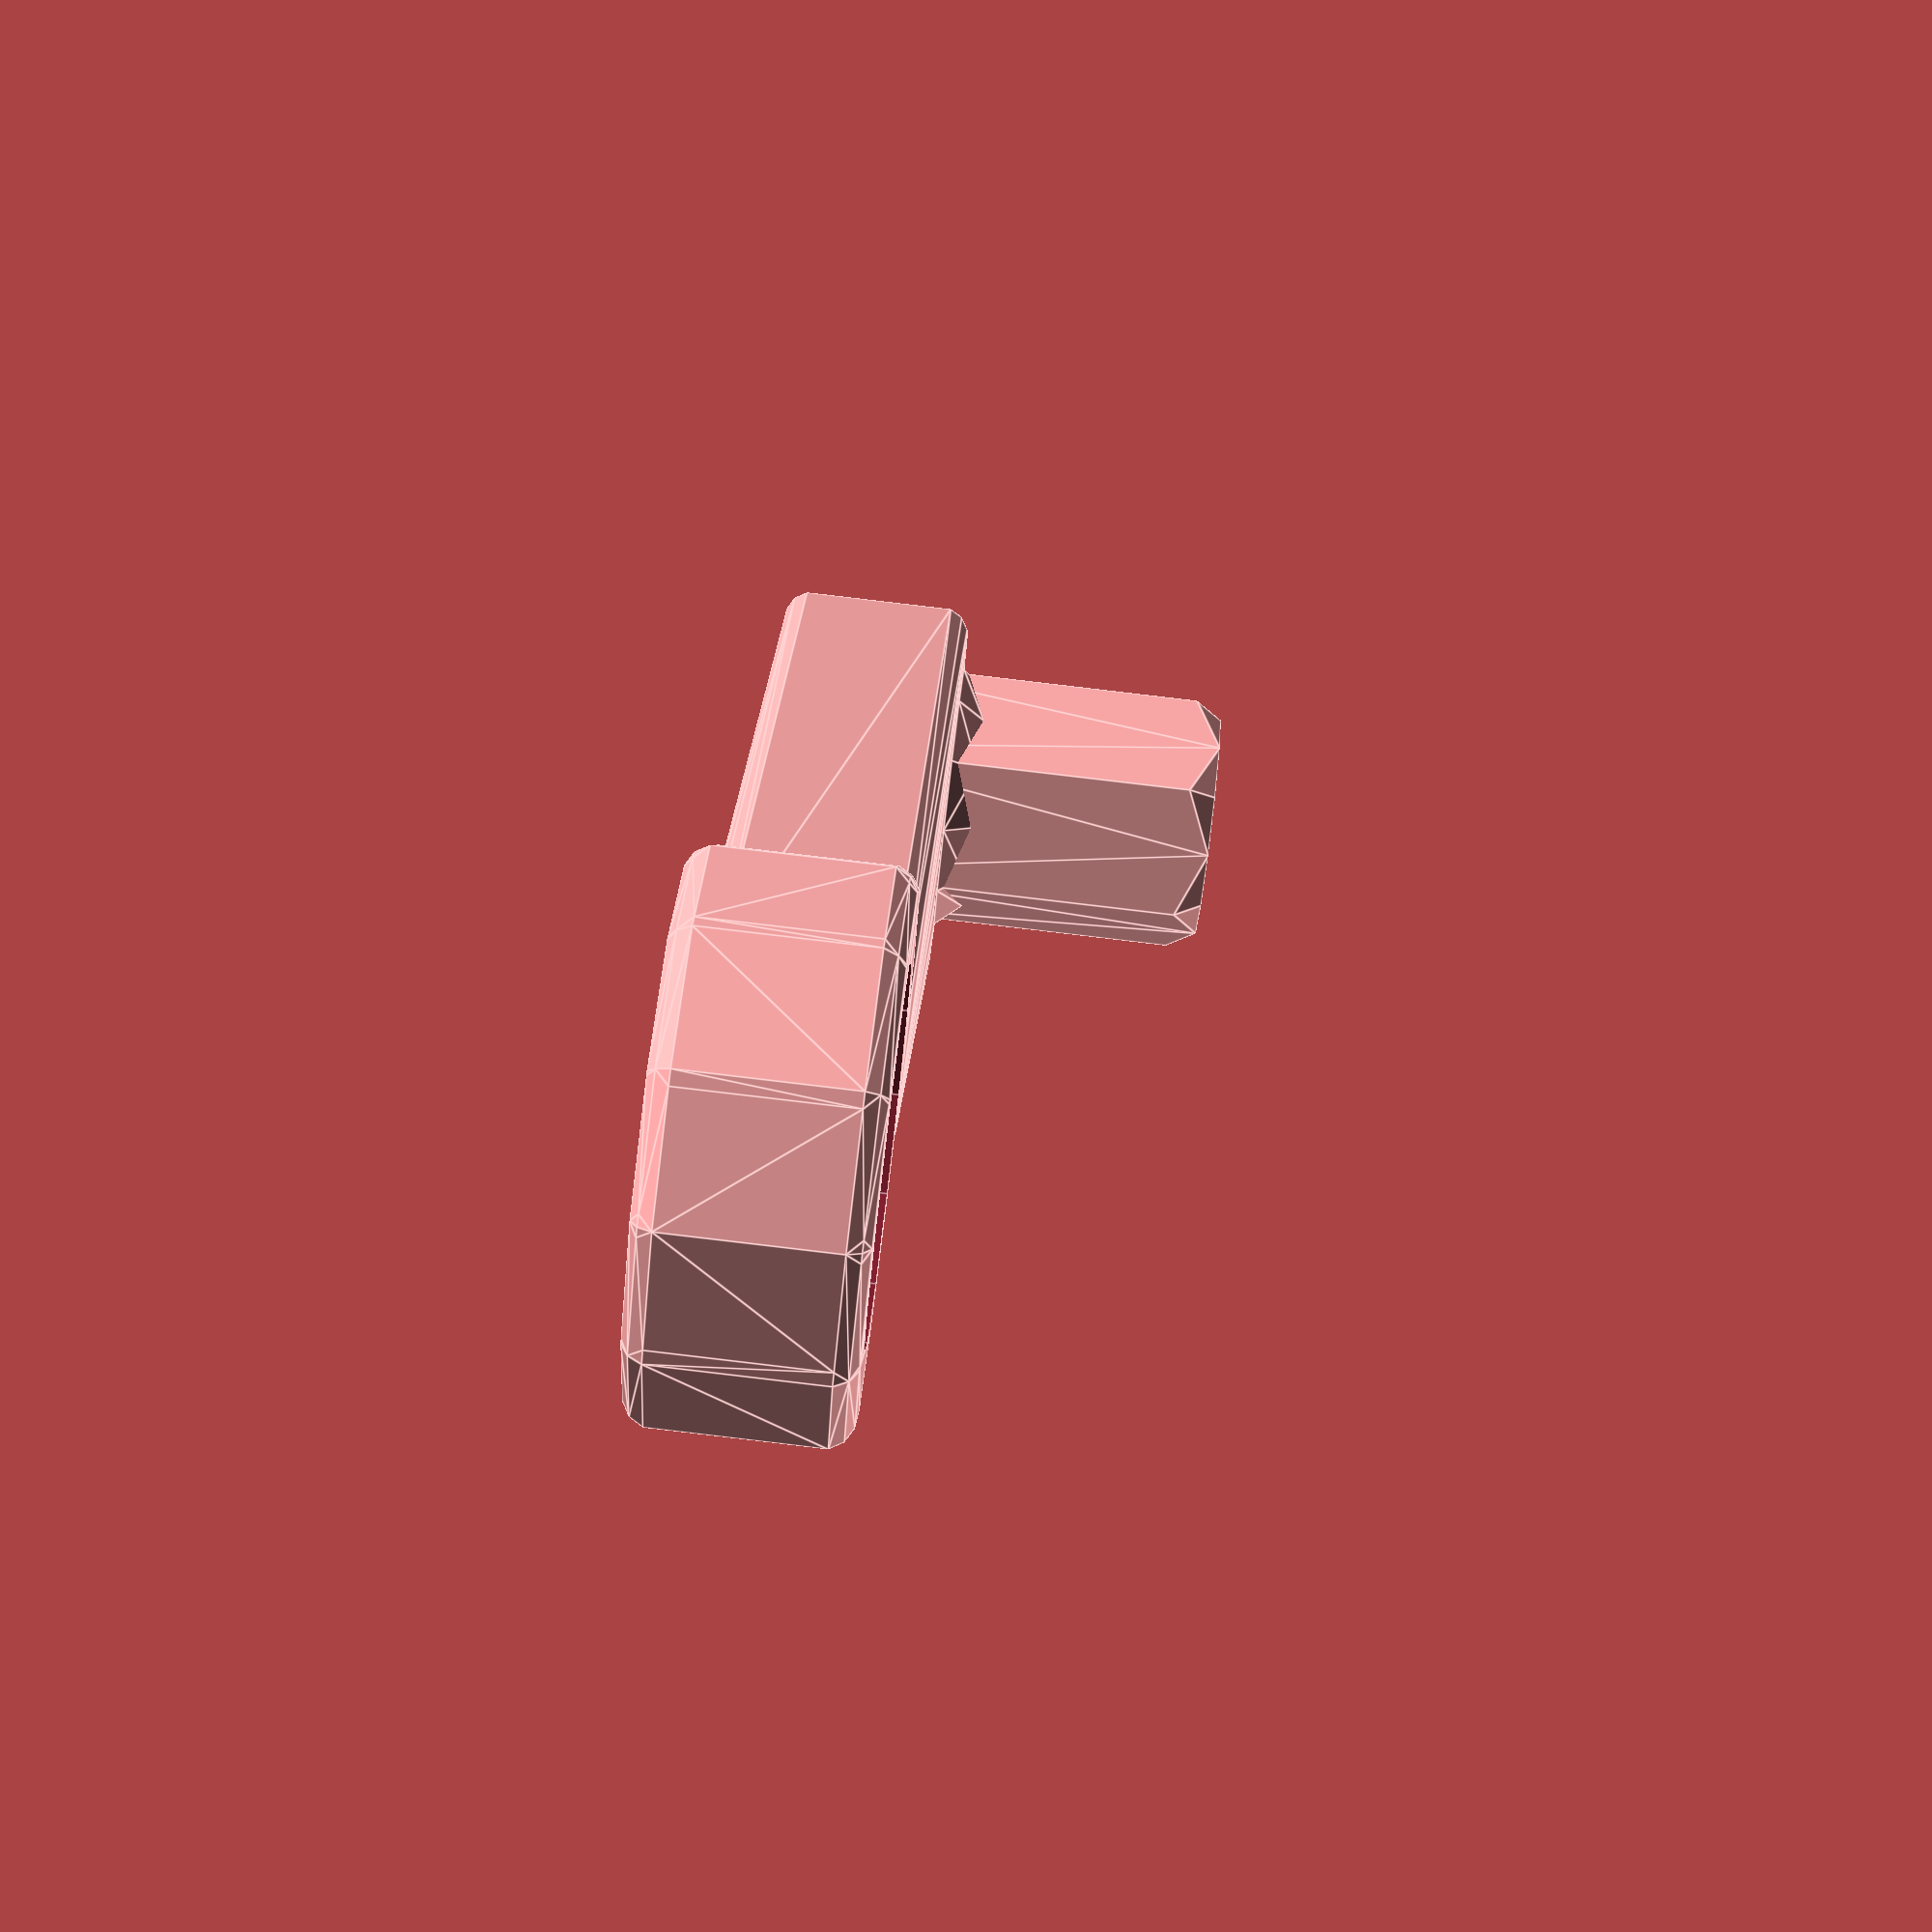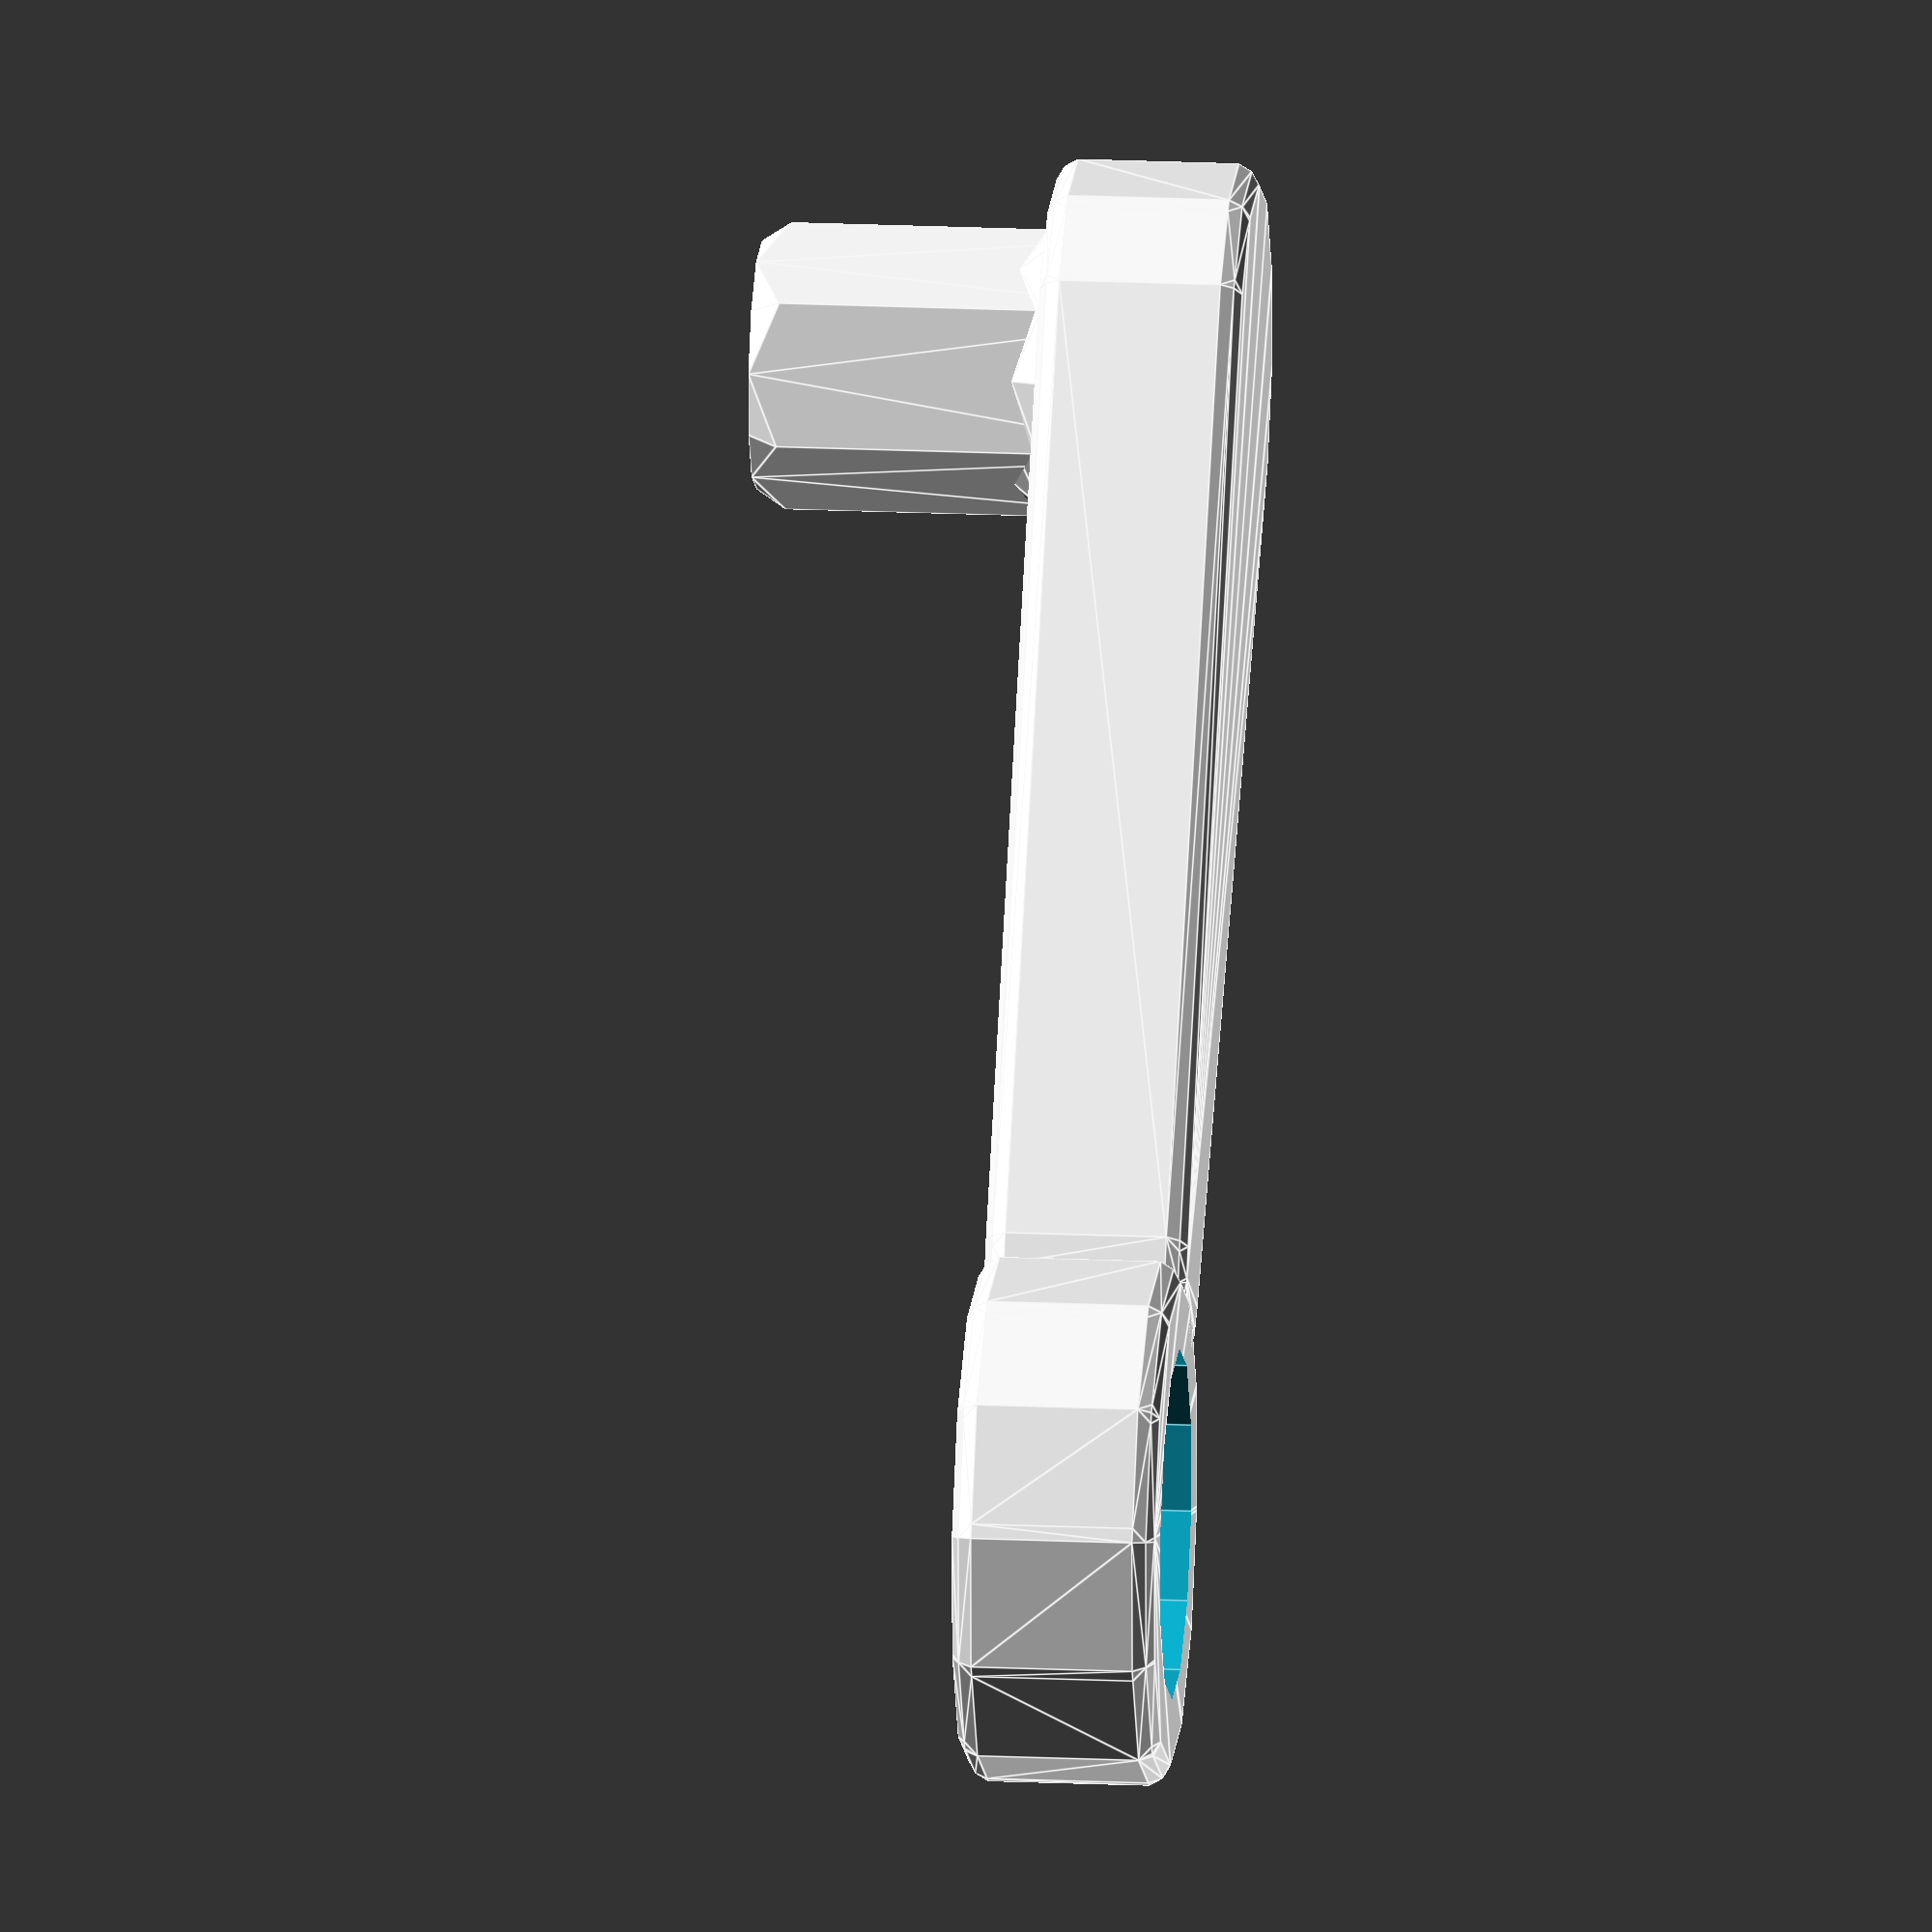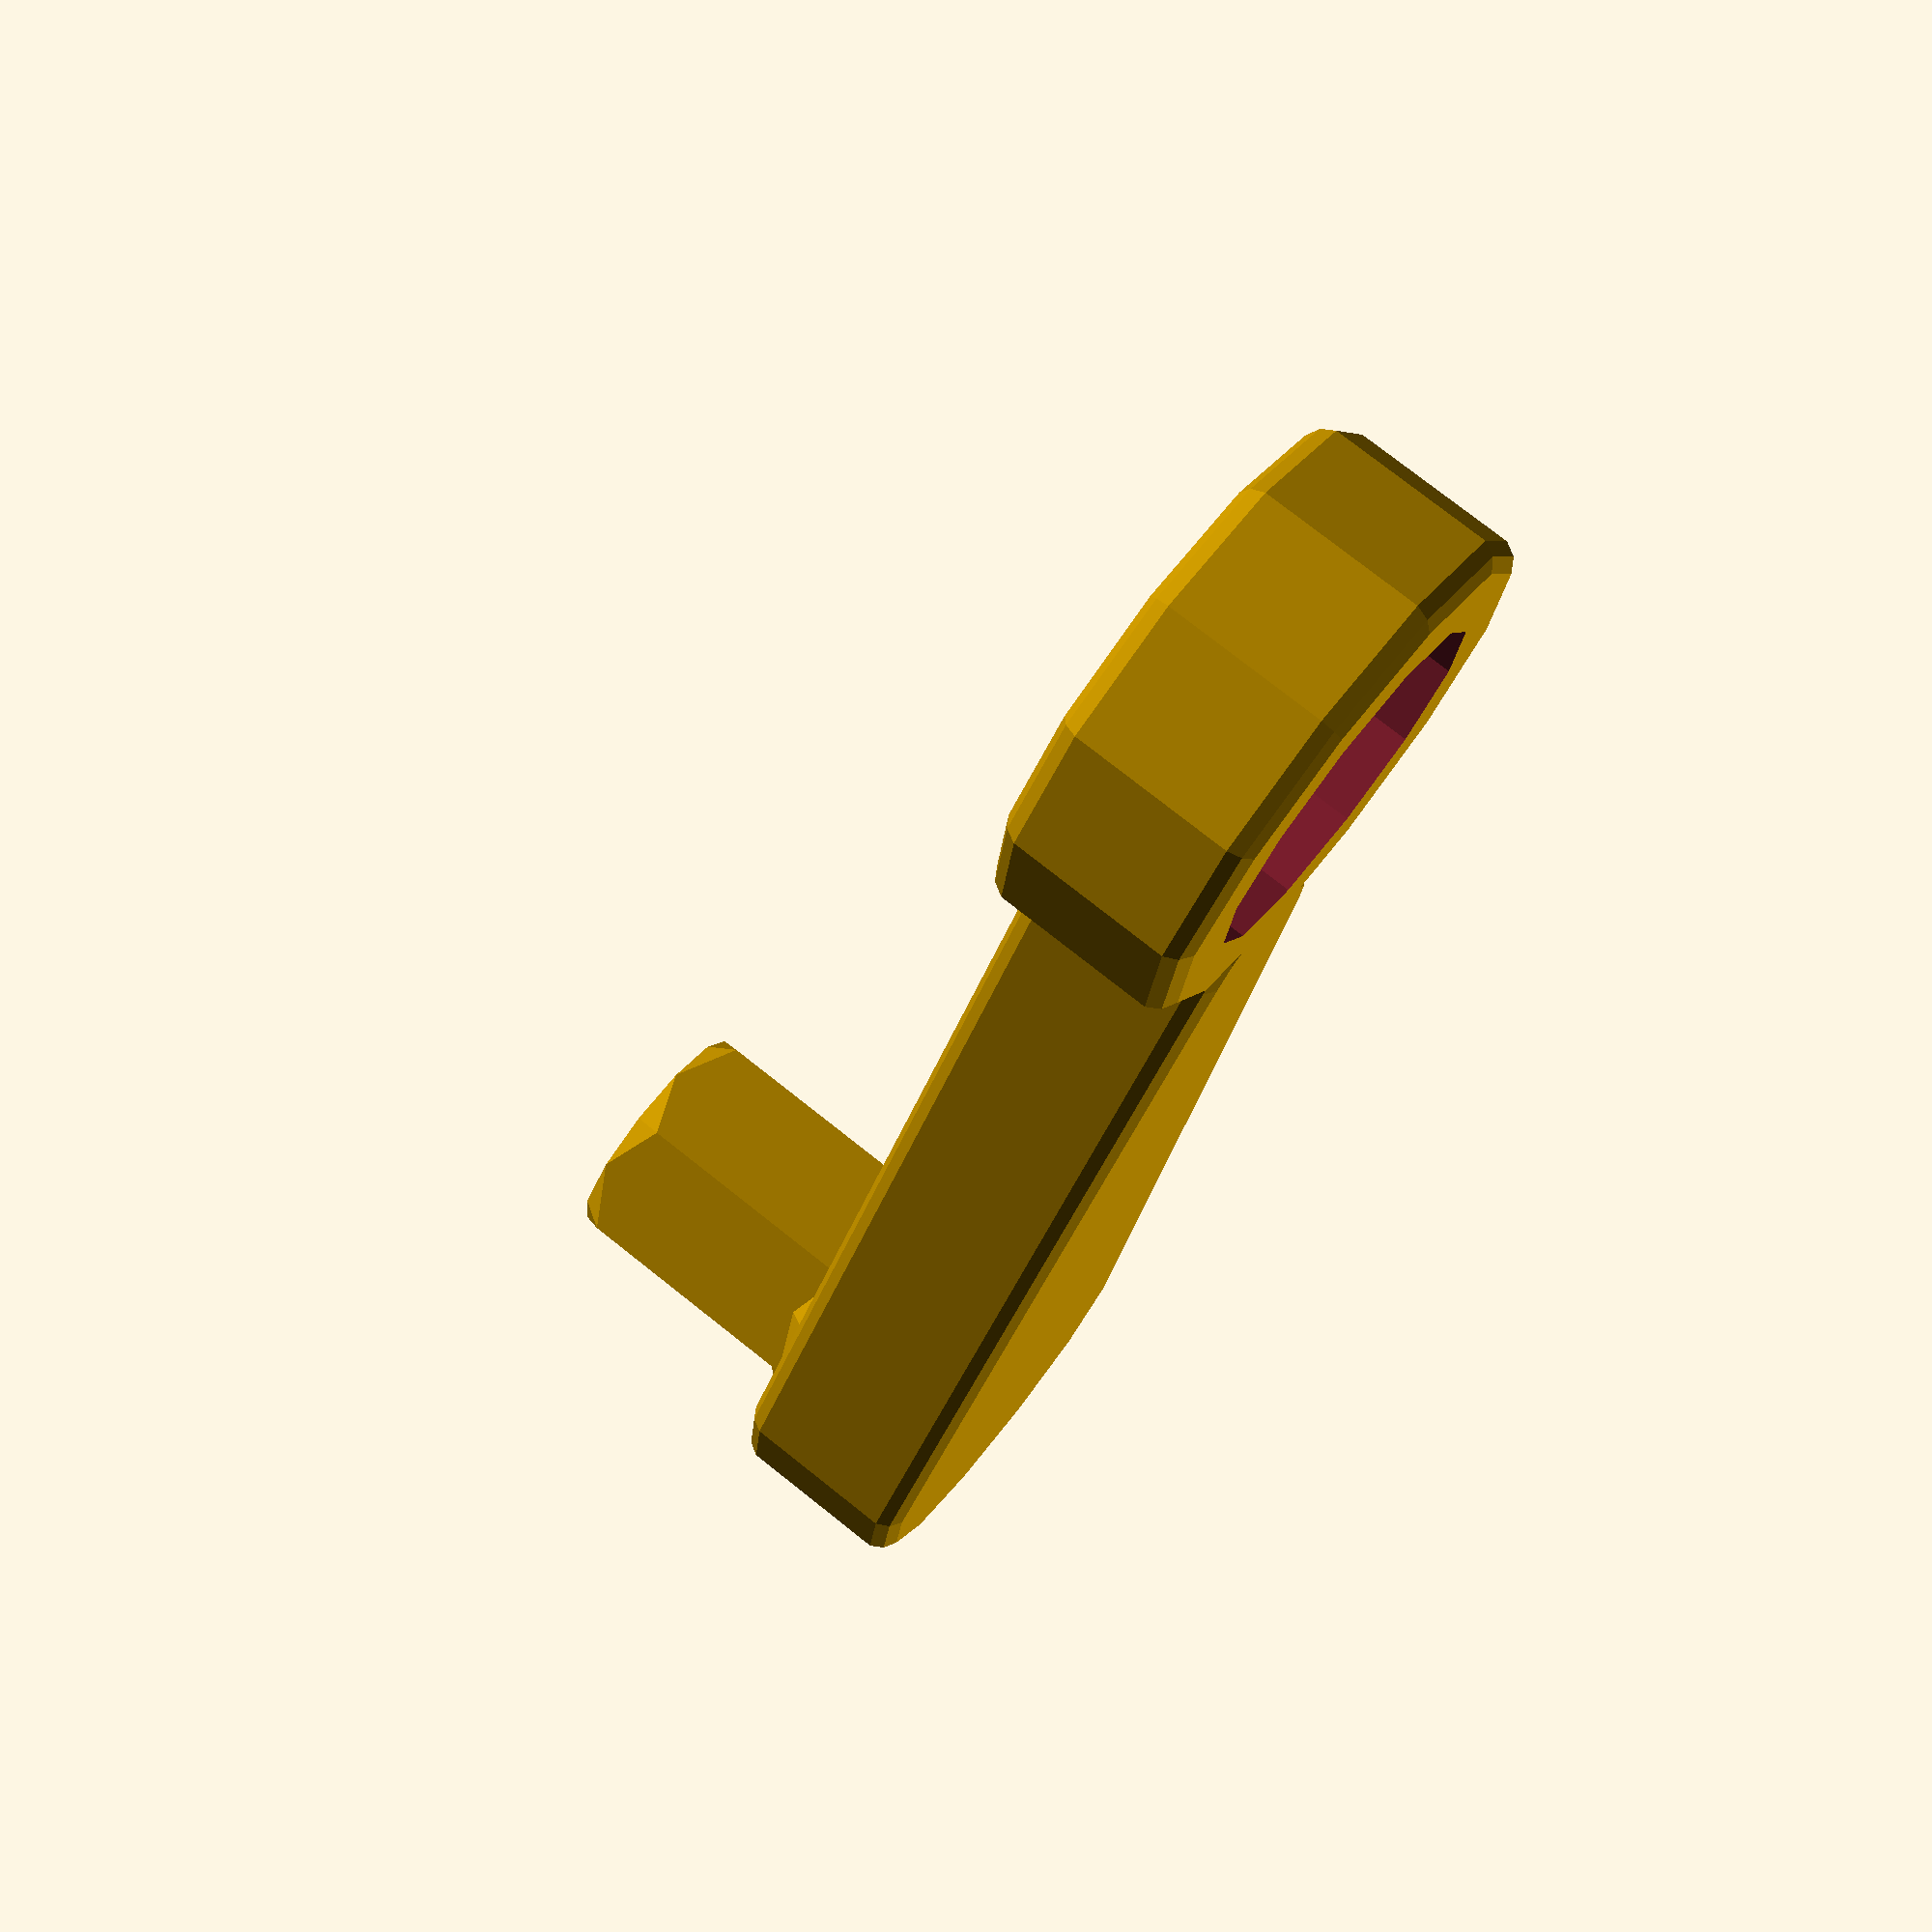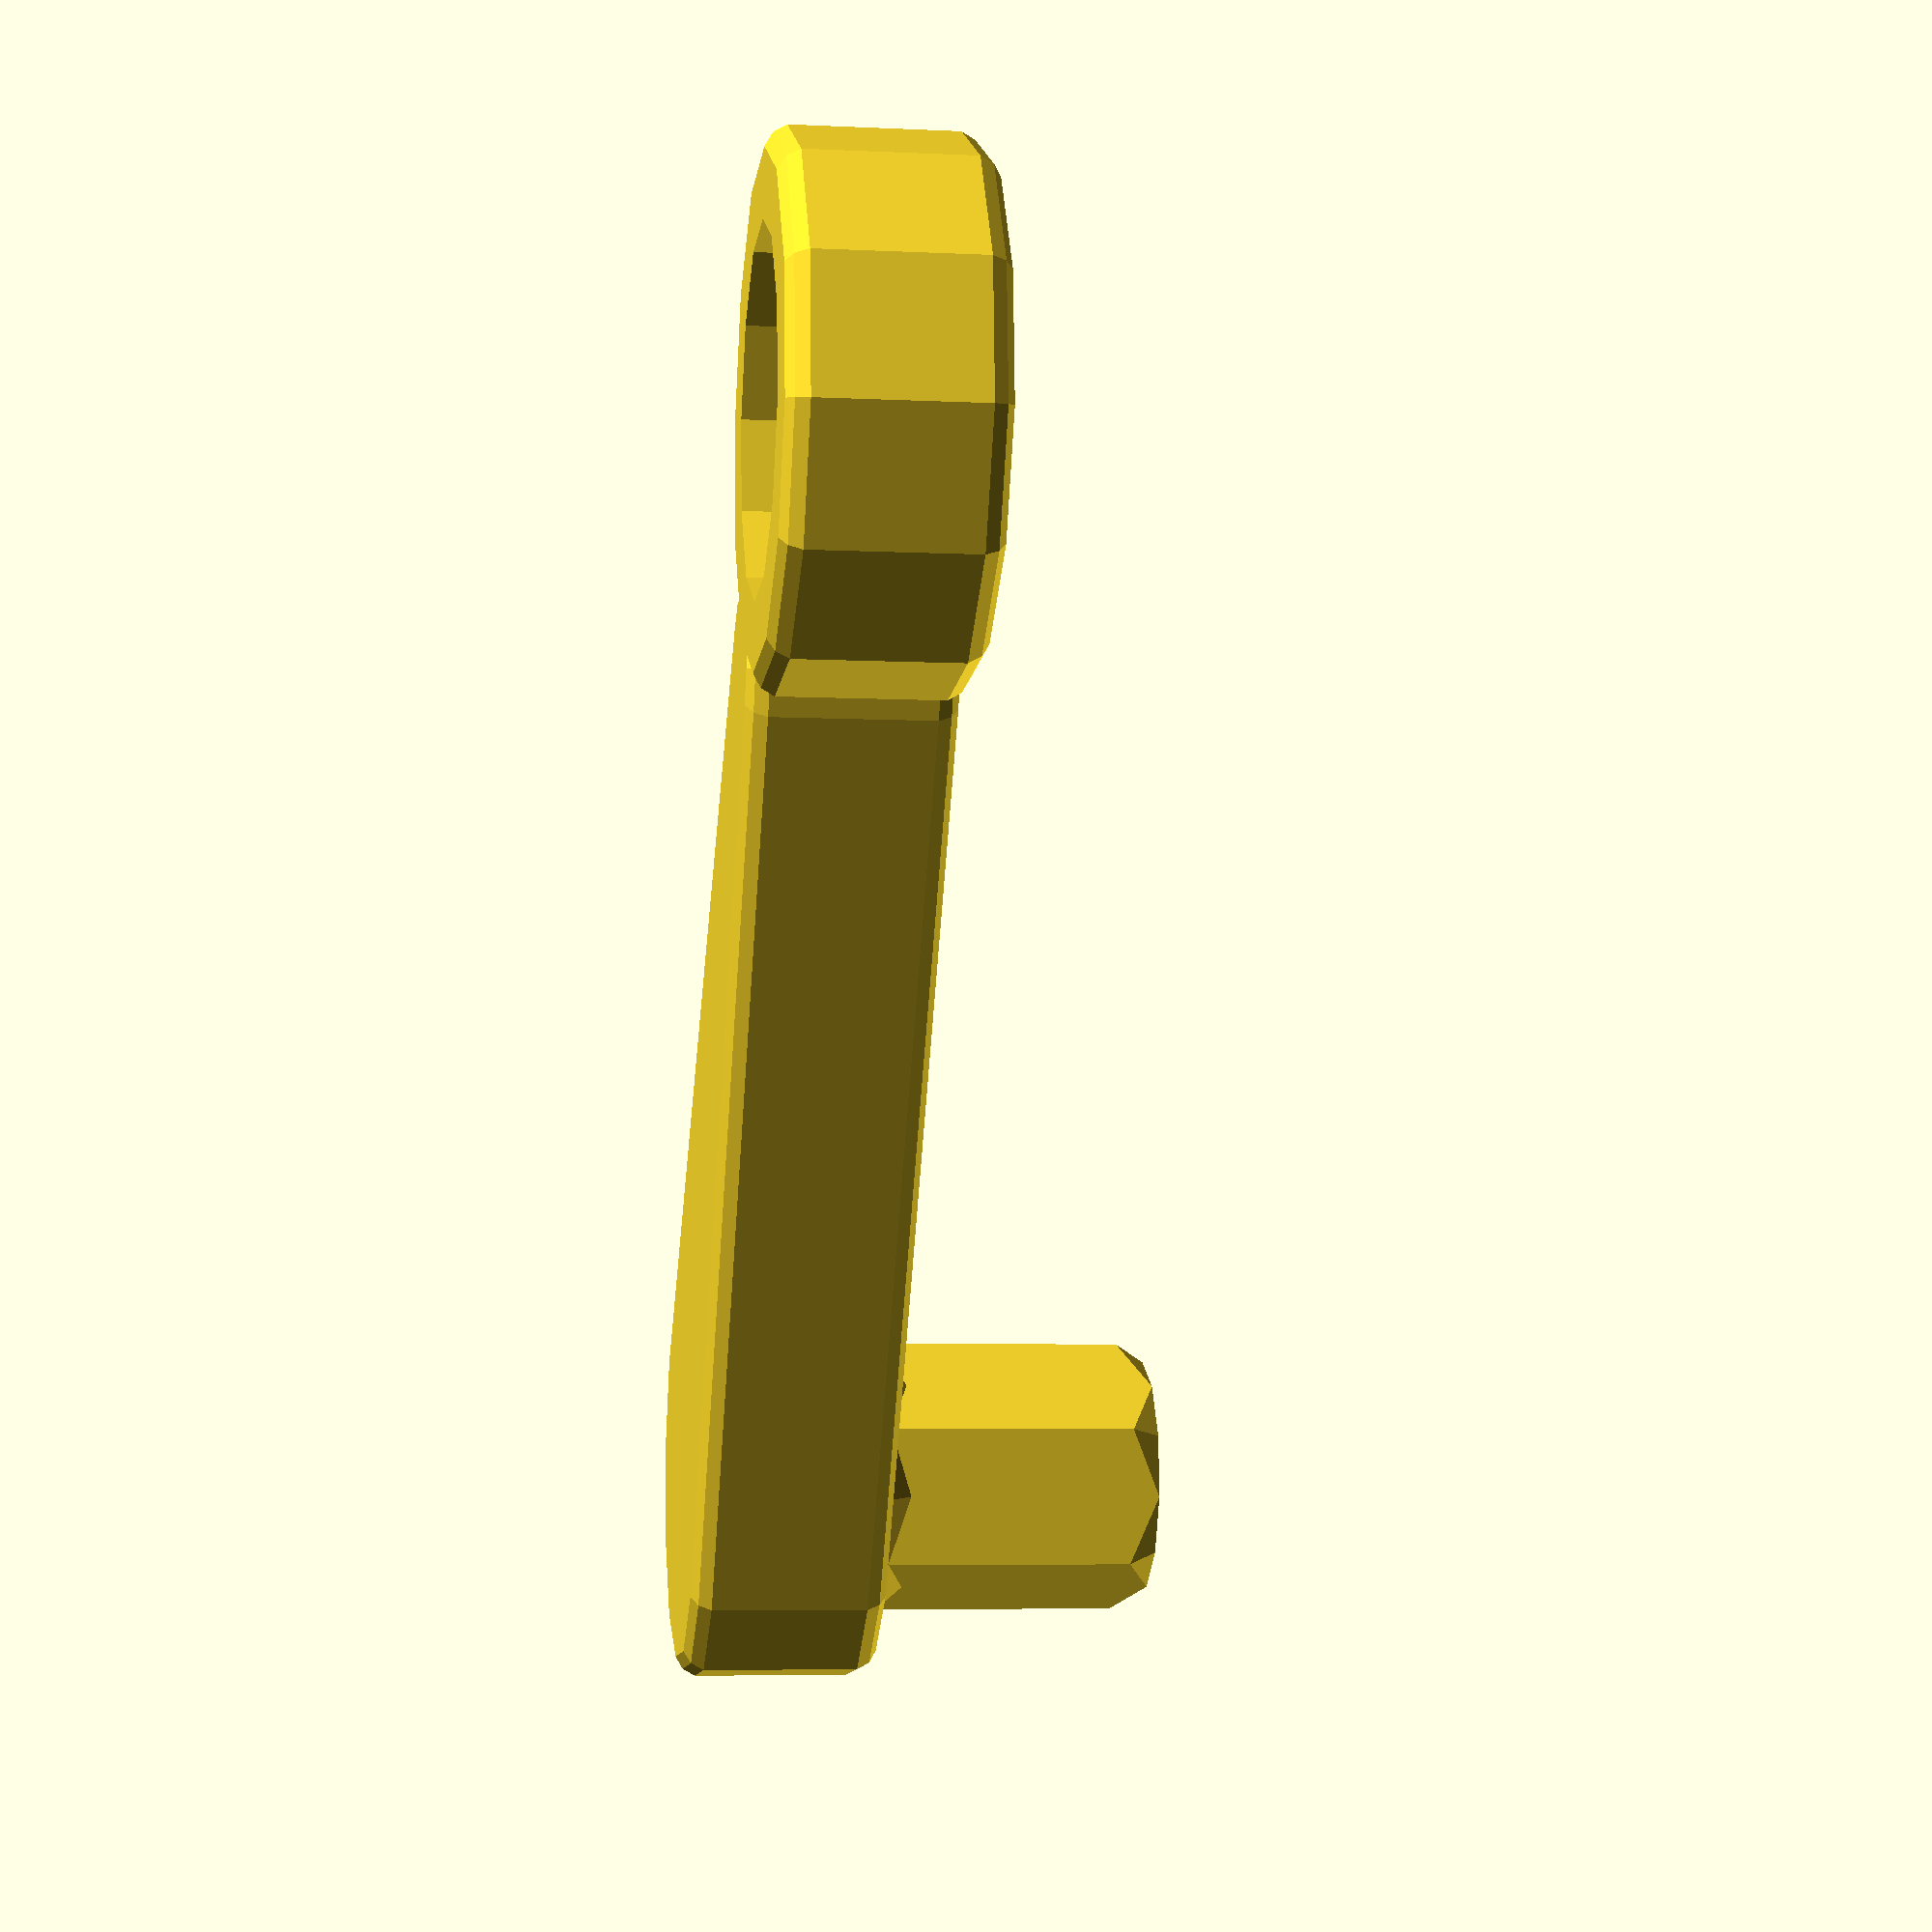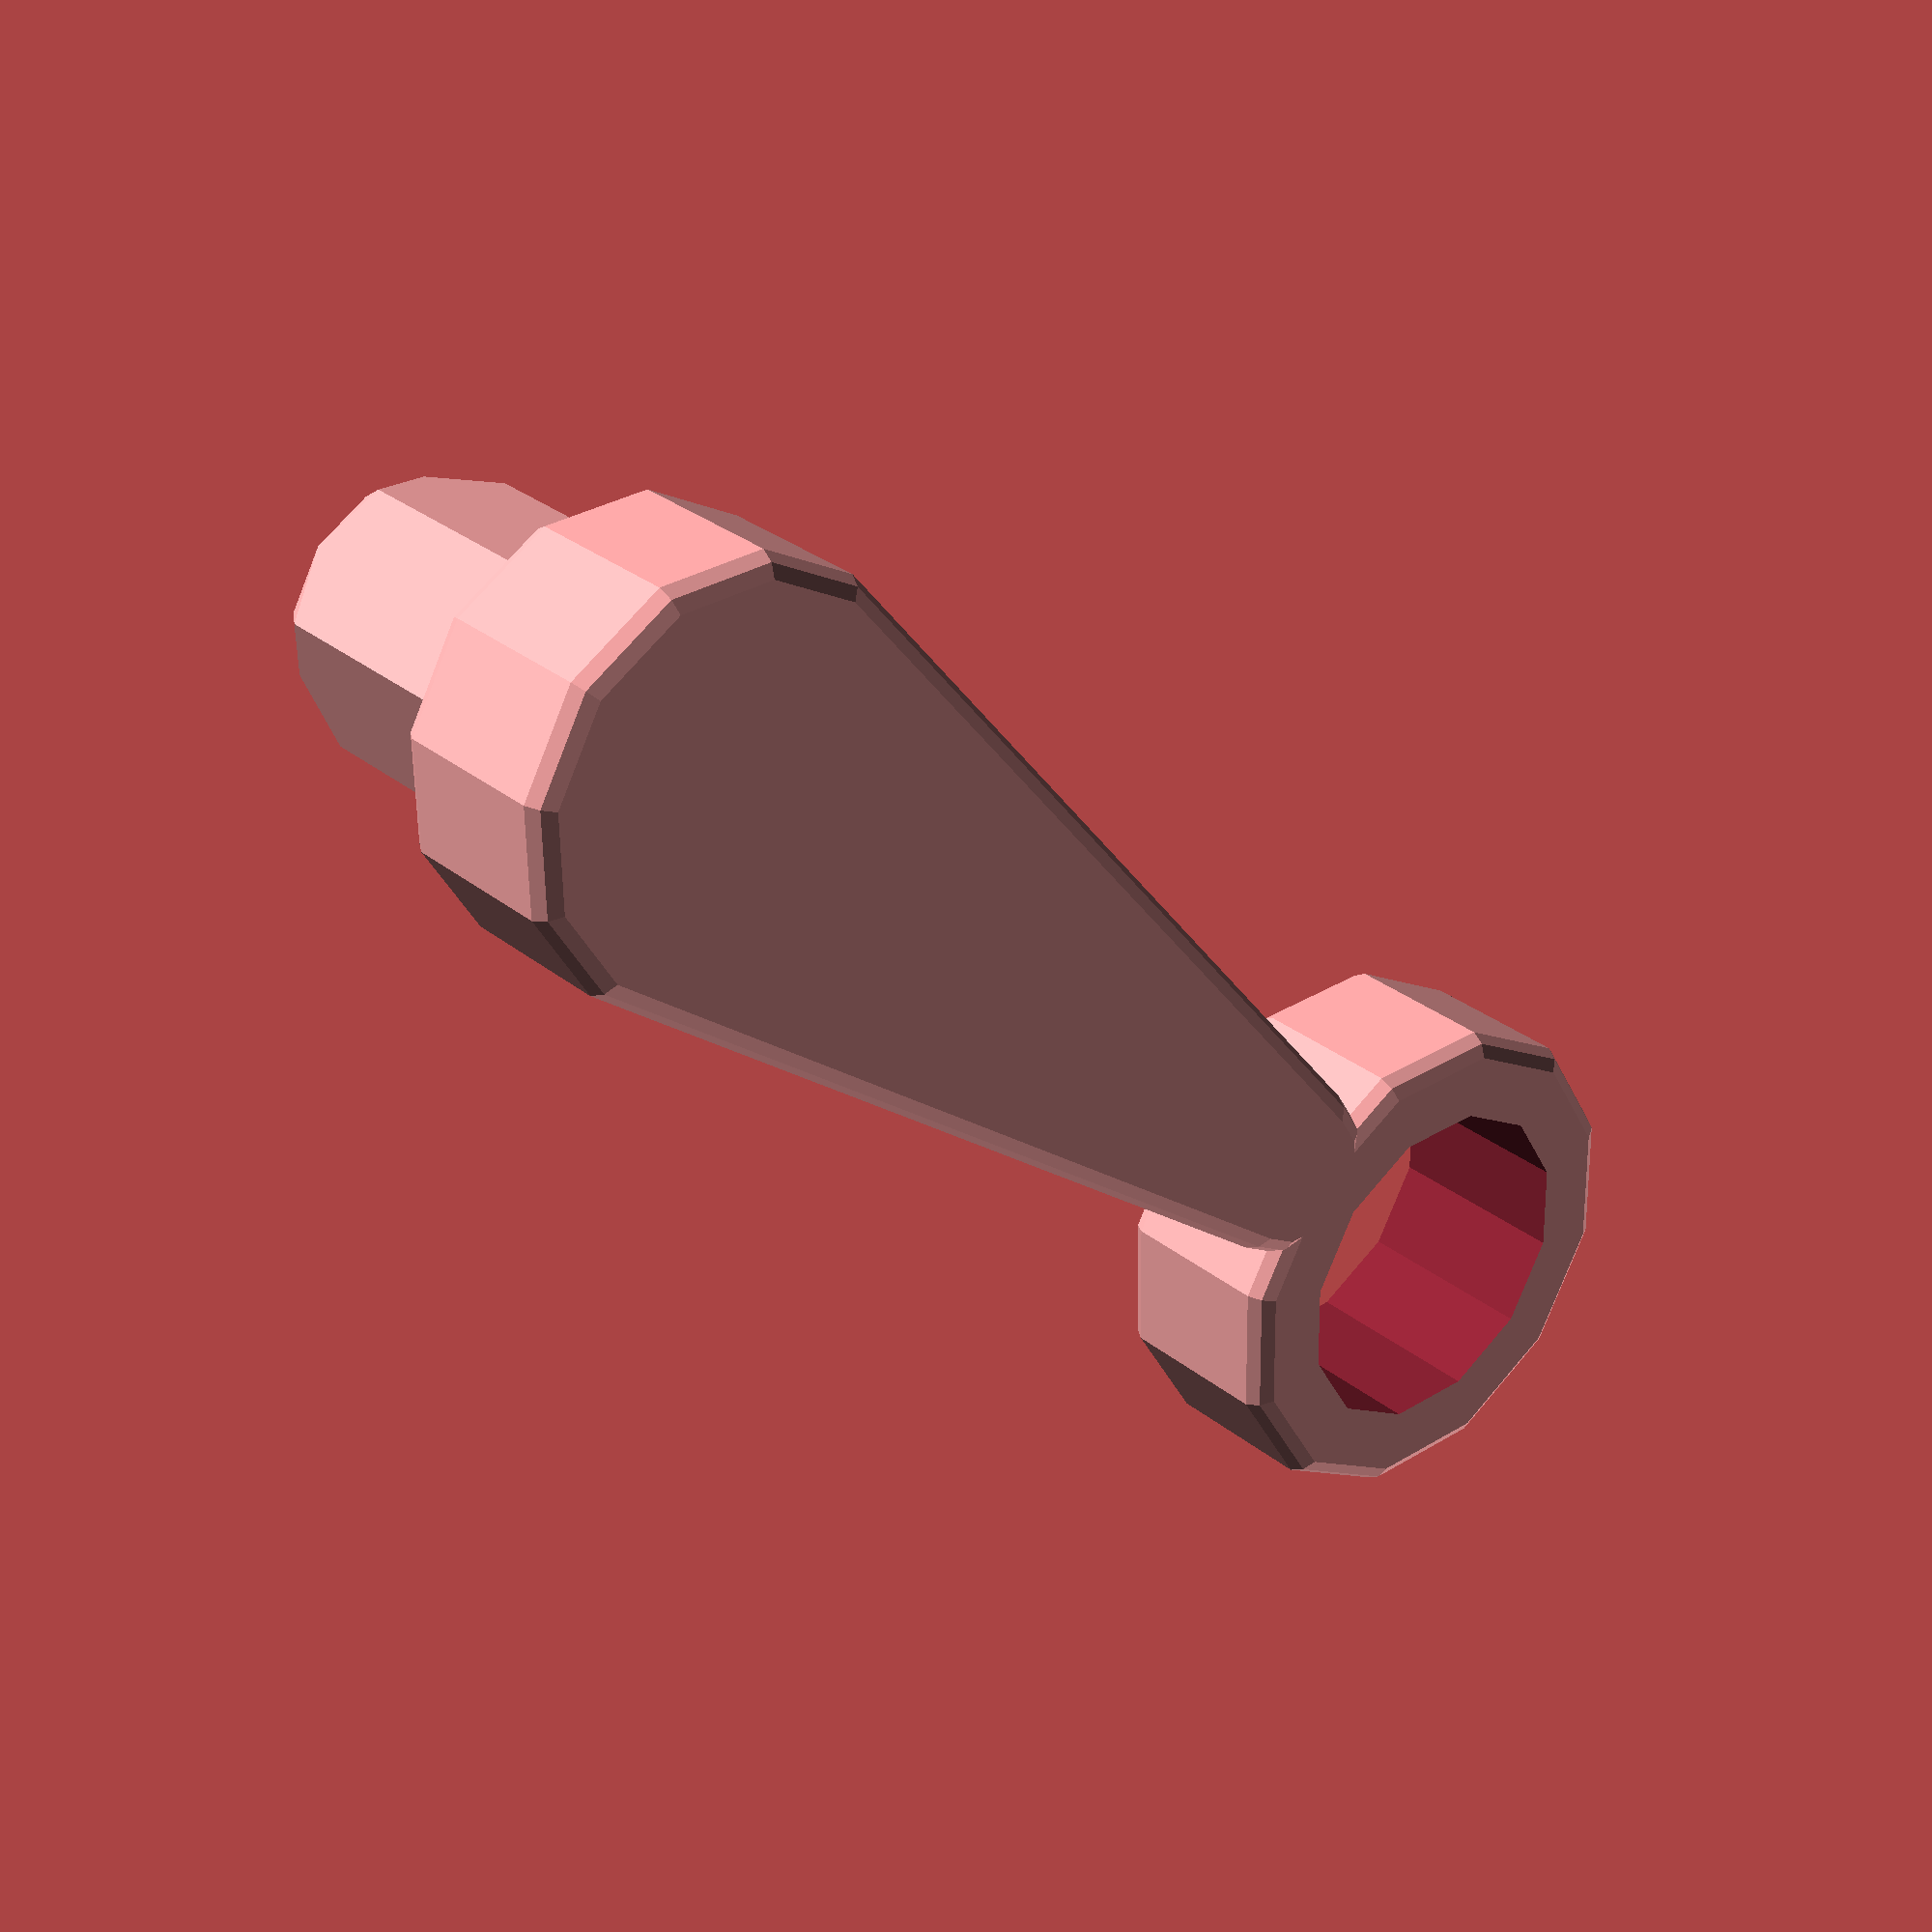
<openscad>
hex_size = 8.5;
face_length = hex_size / sqrt(3);
post_height = 10;
handle_height = 5;
roundcorner = 2;

fn_upper = 200;
fn_lower = 12;

rc = false;
$fn = rc ? fn_upper : fn_lower;




hull() {
    translate([0, 0, ((post_height+handle_height) / 2) + 0.001]) {
        hull() {
            cube([hex_size, face_length, post_height + handle_height], center=true);
    
            rotate([0, 0, 120]) {
                cube([hex_size, face_length, post_height+handle_height], center=true);
            }
            rotate([0, 0, 240]) {
                cube([hex_size, face_length, post_height+handle_height], center=true);
            }
        }
    }
    translate([0, 0, post_height + handle_height]) {
        cylinder(h = post_height / 10, d = hex_size);
    }
        

}
hull() {
    translate([0, 0, handle_height + (post_height / 10)]) {
        color("blue") cylinder(h = post_height / 10, d = hex_size);
    }
    translate([0, 0, handle_height]) {
        color("red") cylinder(h = post_height / 10, d = hex_size * 1.2 );
    }
}




minkowski() {
        union() {
            hull() {
                cylinder(h = handle_height, d = hex_size * 1.5);
                translate([hex_size * 4, 0, 0]) {
                    cylinder(h = handle_height, d = hex_size * 1/2);
                }
            }
        }
    sphere(r=roundcorner / 2);

}
  
translate([hex_size * 5.1, 0, 0]) {
    difference() {
        minkowski() {
            cylinder(h = handle_height, d = 16);
            sphere(r=roundcorner / 2);
        }
        translate([0, 0, -roundcorner]) {
            cylinder(h = handle_height + (roundcorner * 2), d=12);
        }
    }
}

</openscad>
<views>
elev=272.6 azim=250.9 roll=276.7 proj=p view=edges
elev=342.2 azim=46.5 roll=95.2 proj=o view=edges
elev=103.8 azim=68.2 roll=51.6 proj=p view=wireframe
elev=6.5 azim=229.8 roll=262.0 proj=p view=solid
elev=330.2 azim=136.1 roll=139.3 proj=p view=wireframe
</views>
